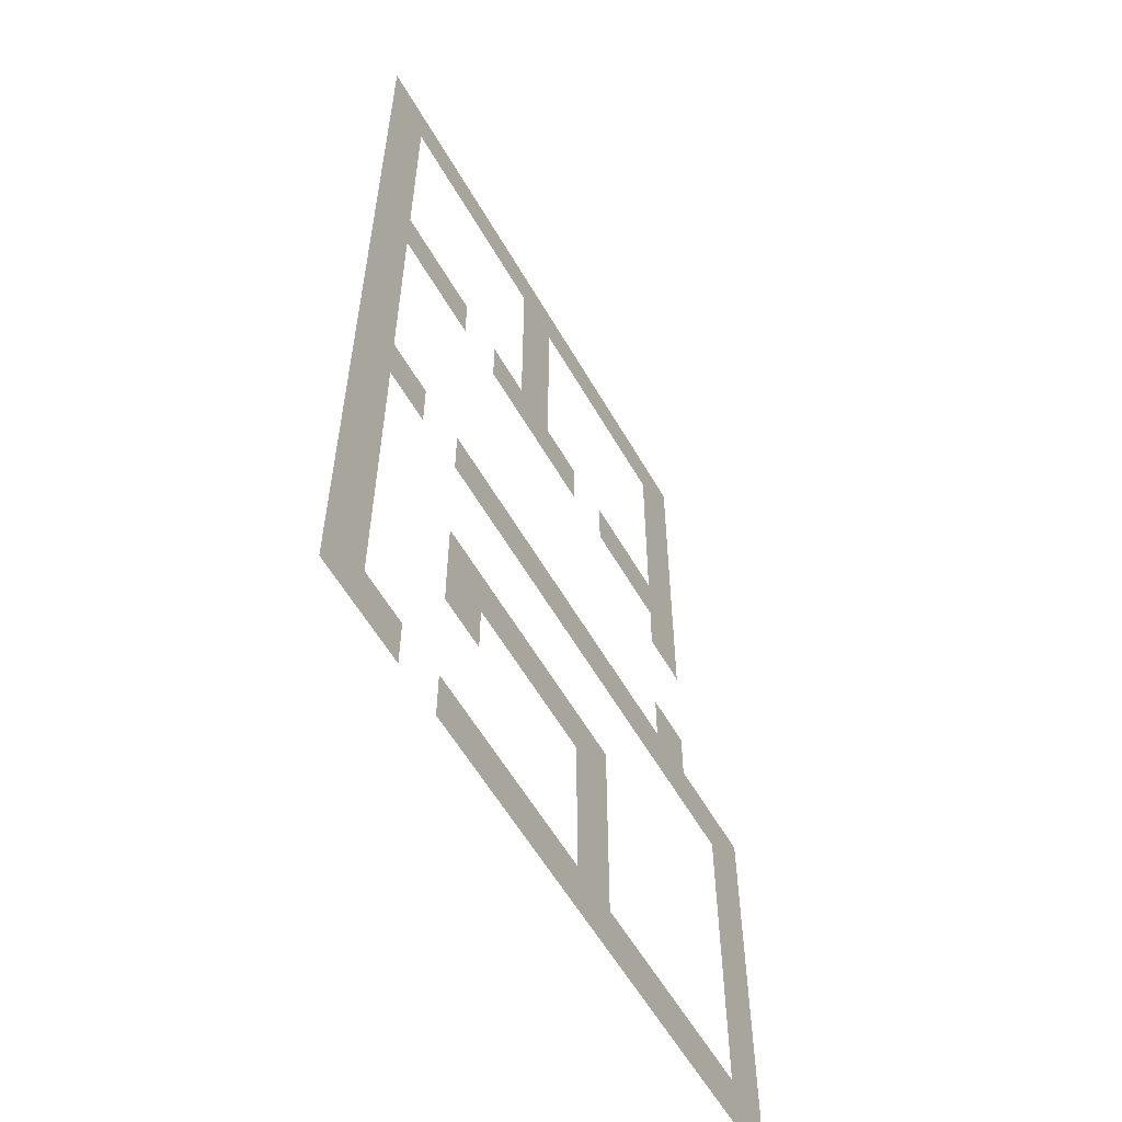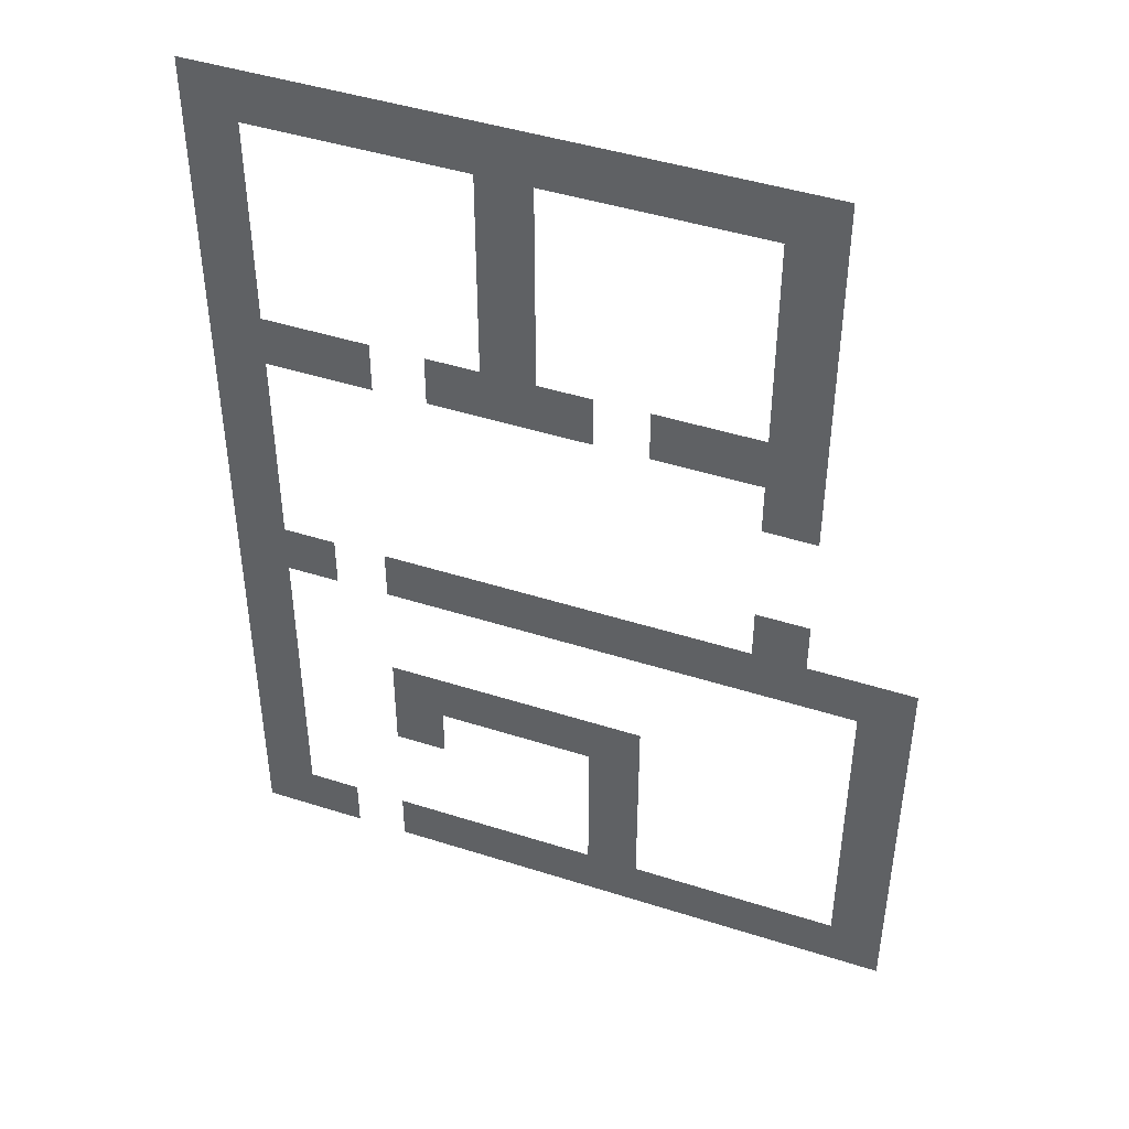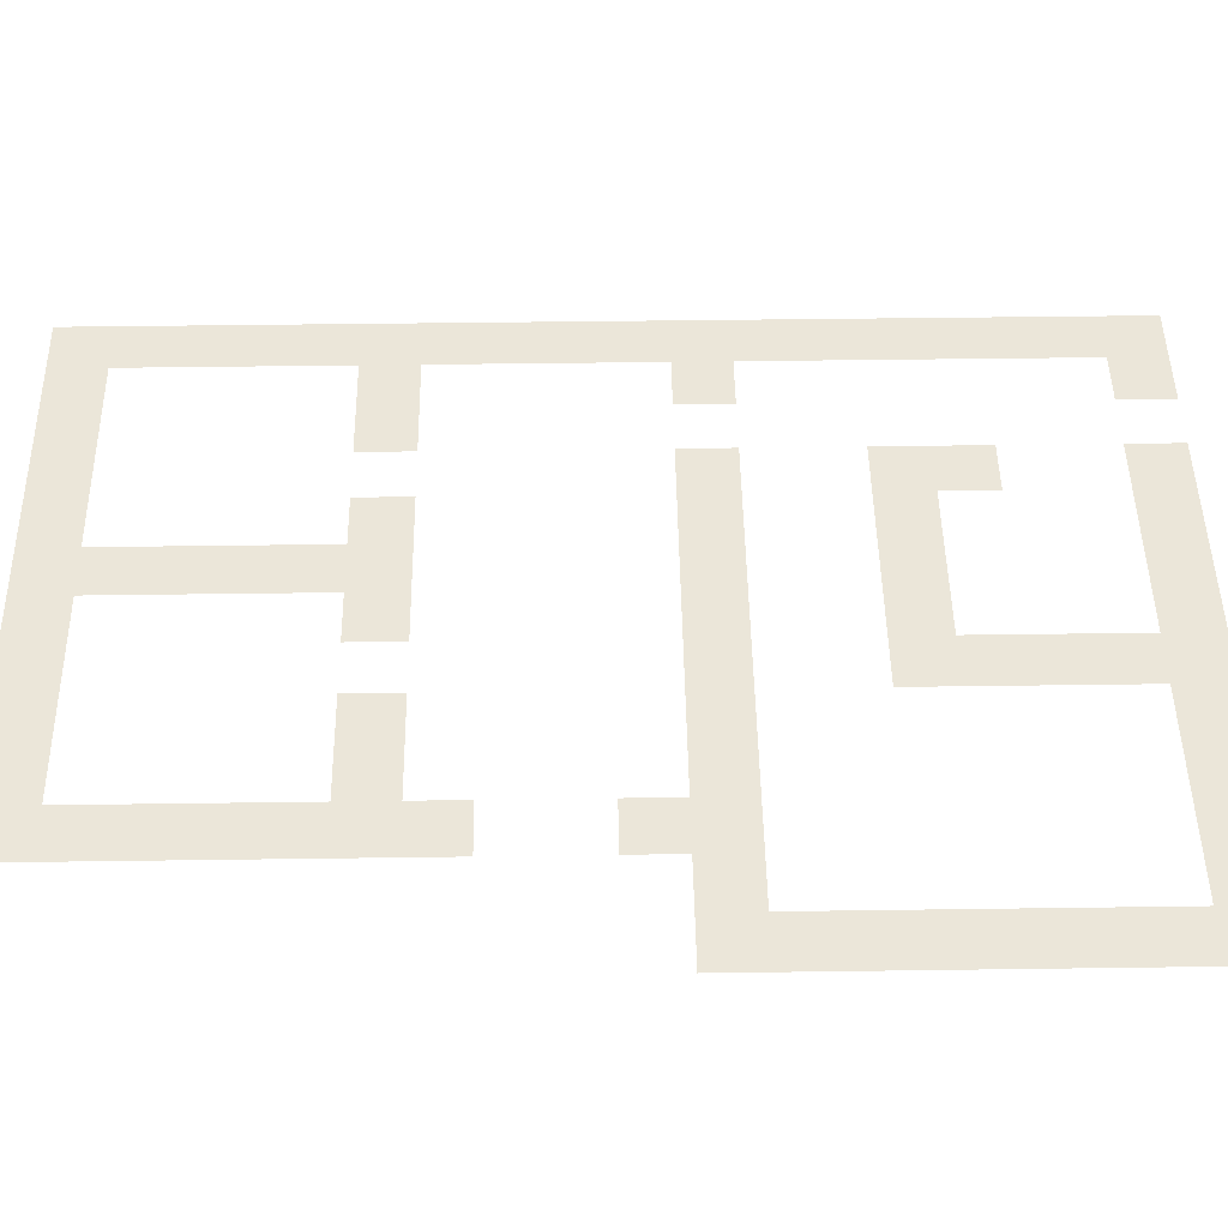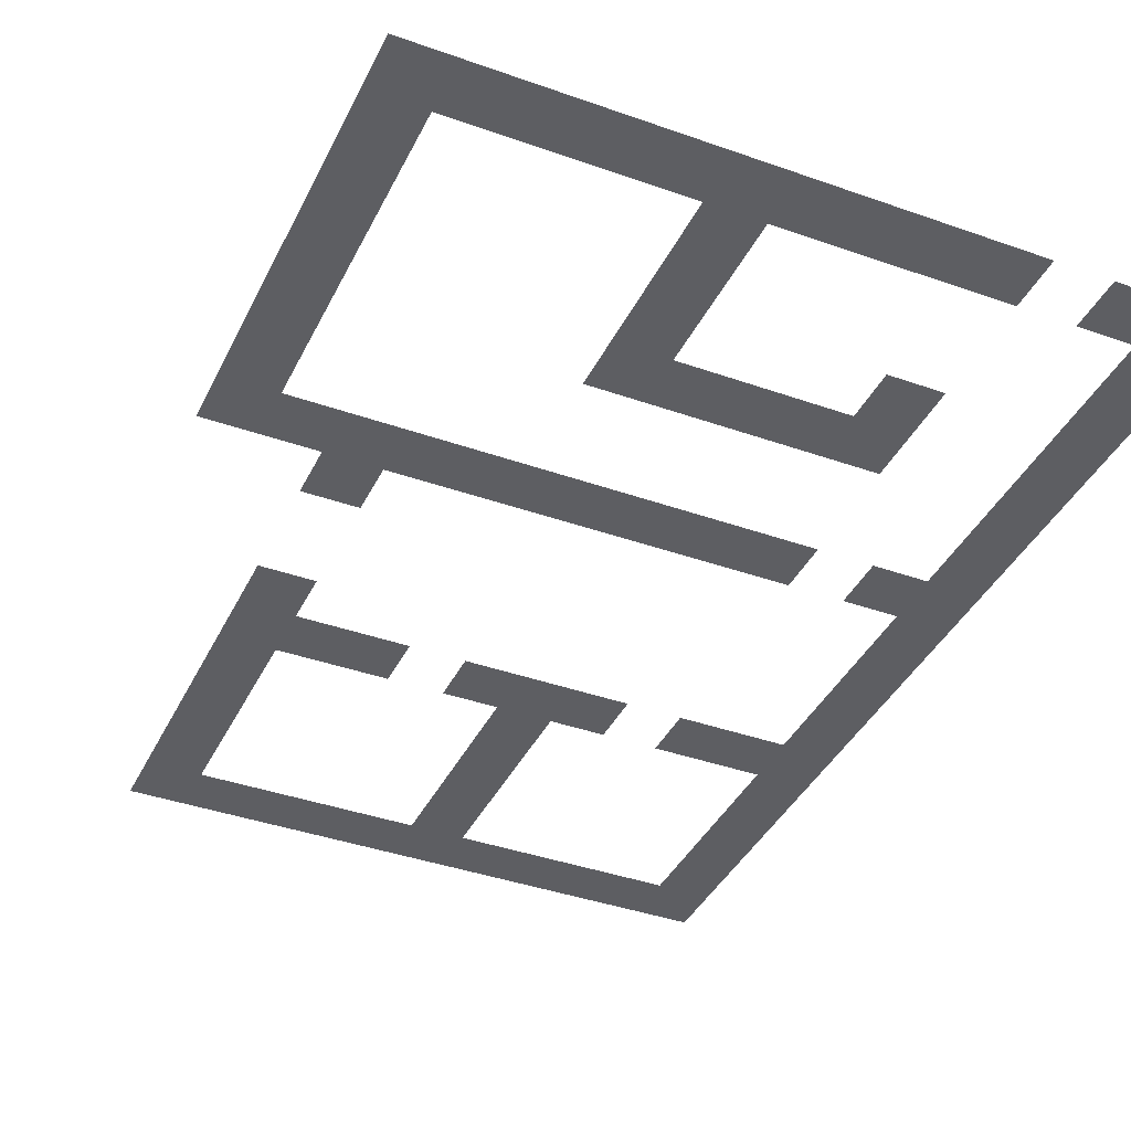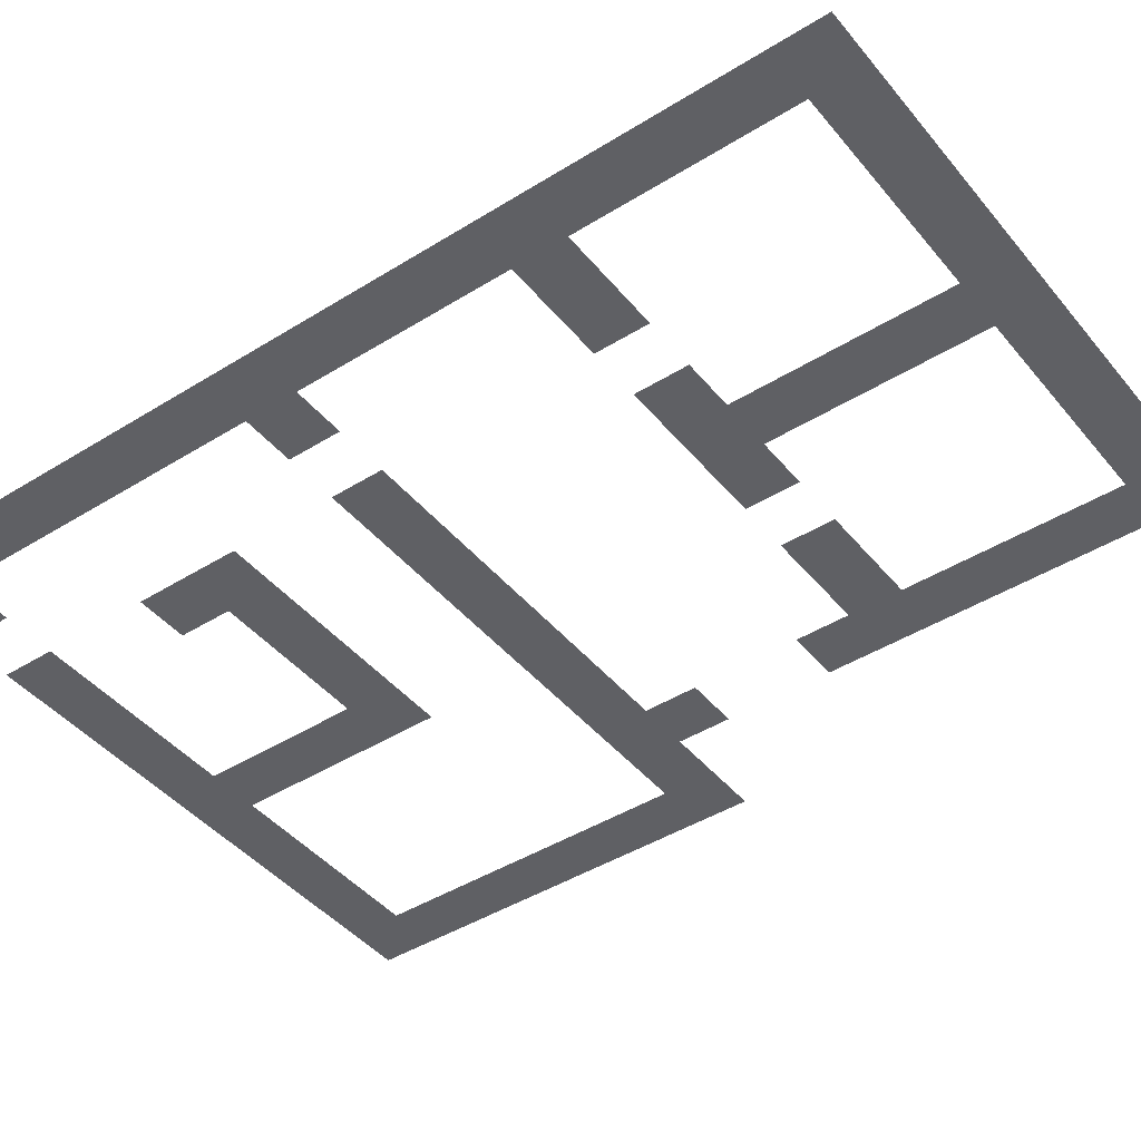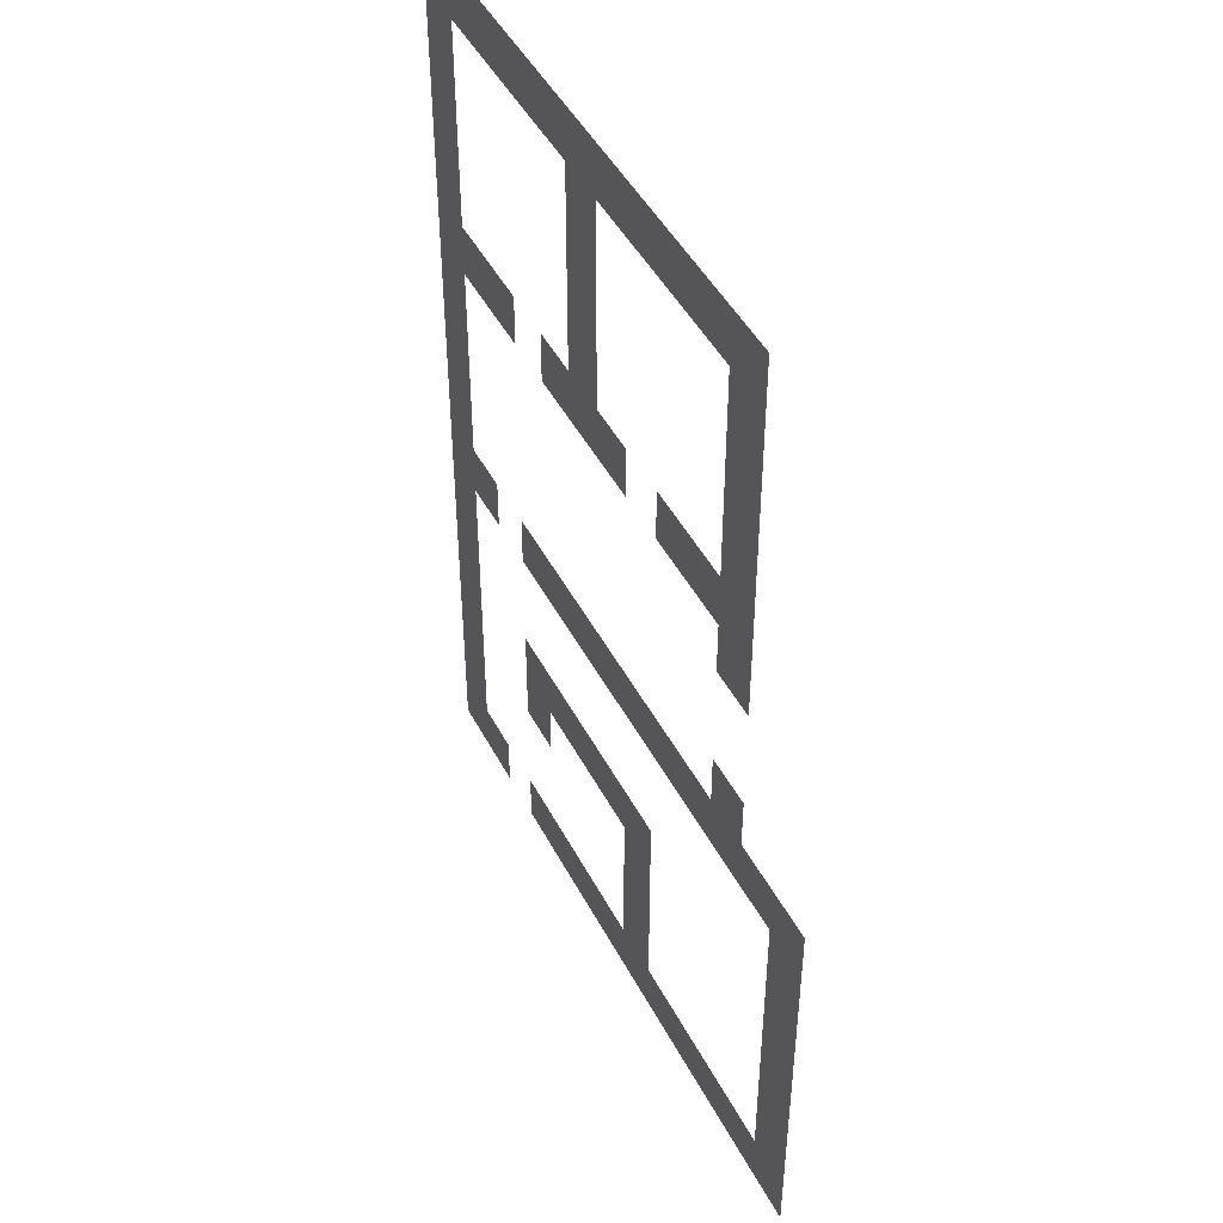
<metadata>
{"format":"obj","ext":"obj","renderer":"f3d","projection":"perspective","resolution":1024,"background":"white","views":[{"elev":-58.3,"azim":119.7,"up":"+Y"},{"elev":45.1,"azim":-159.7,"up":"+Y"},{"elev":47.1,"azim":-90.9,"up":"+Z"},{"elev":-39.0,"azim":-24.0,"up":"+Z"},{"elev":-43.6,"azim":126.3,"up":"+Z"},{"elev":46.4,"azim":-116.5,"up":"+Y"}]}
</metadata>
<code>
v -13 -4 0
v -14 -4 0
v -14 -3 0
v -13 -3 0
v -12 -4 0
v -13 -4 0
v -13 -3 0
v -12 -3 0
v -11 -4 0
v -12 -4 0
v -12 -3 0
v -11 -3 0
v -10 -4 0
v -11 -4 0
v -11 -3 0
v -10 -3 0
v -9 -4 0
v -10 -4 0
v -10 -3 0
v -9 -3 0
v -8 -4 0
v -9 -4 0
v -9 -3 0
v -8 -3 0
v -7 -4 0
v -8 -4 0
v -8 -3 0
v -7 -3 0
v -6 -4 0
v -7 -4 0
v -7 -3 0
v -6 -3 0
v -5 -4 0
v -6 -4 0
v -6 -3 0
v -5 -3 0
v -4 -4 0
v -5 -4 0
v -5 -3 0
v -4 -3 0
v -3 -4 0
v -4 -4 0
v -4 -3 0
v -3 -3 0
v -13 -5 0
v -14 -5 0
v -14 -4 0
v -13 -4 0
v -8 -5 0
v -9 -5 0
v -9 -4 0
v -8 -4 0
v -3 -5 0
v -4 -5 0
v -4 -4 0
v -3 -4 0
v -13 -6 0
v -14 -6 0
v -14 -5 0
v -13 -5 0
v -8 -6 0
v -9 -6 0
v -9 -5 0
v -8 -5 0
v -3 -6 0
v -4 -6 0
v -4 -5 0
v -3 -5 0
v -13 -7 0
v -14 -7 0
v -14 -6 0
v -13 -6 0
v -8 -7 0
v -9 -7 0
v -9 -6 0
v -8 -6 0
v -3 -7 0
v -4 -7 0
v -4 -6 0
v -3 -6 0
v -13 -8 0
v -14 -8 0
v -14 -7 0
v -13 -7 0
v -8 -8 0
v -9 -8 0
v -9 -7 0
v -8 -7 0
v -3 -8 0
v -4 -8 0
v -4 -7 0
v -3 -7 0
v -13 -9 0
v -14 -9 0
v -14 -8 0
v -13 -8 0
v -12 -9 0
v -13 -9 0
v -13 -8 0
v -12 -8 0
v -11 -9 0
v -12 -9 0
v -12 -8 0
v -11 -8 0
v -9 -9 0
v -10 -9 0
v -10 -8 0
v -9 -8 0
v -8 -9 0
v -9 -9 0
v -9 -8 0
v -8 -8 0
v -7 -9 0
v -8 -9 0
v -8 -8 0
v -7 -8 0
v -5 -9 0
v -6 -9 0
v -6 -8 0
v -5 -8 0
v -4 -9 0
v -5 -9 0
v -5 -8 0
v -4 -8 0
v -3 -9 0
v -4 -9 0
v -4 -8 0
v -3 -8 0
v -13 -10 0
v -14 -10 0
v -14 -9 0
v -13 -9 0
v -3 -10 0
v -4 -10 0
v -4 -9 0
v -3 -9 0
v -3 -11 0
v -4 -11 0
v -4 -10 0
v -3 -10 0
v -3 -12 0
v -4 -12 0
v -4 -11 0
v -3 -11 0
v -13 -13 0
v -14 -13 0
v -14 -12 0
v -13 -12 0
v -3 -13 0
v -4 -13 0
v -4 -12 0
v -3 -12 0
v -15 -14 0
v -16 -14 0
v -16 -13 0
v -15 -13 0
v -14 -14 0
v -15 -14 0
v -15 -13 0
v -14 -13 0
v -13 -14 0
v -14 -14 0
v -14 -13 0
v -13 -13 0
v -12 -14 0
v -13 -14 0
v -13 -13 0
v -12 -13 0
v -11 -14 0
v -12 -14 0
v -12 -13 0
v -11 -13 0
v -10 -14 0
v -11 -14 0
v -11 -13 0
v -10 -13 0
v -9 -14 0
v -10 -14 0
v -10 -13 0
v -9 -13 0
v -8 -14 0
v -9 -14 0
v -9 -13 0
v -8 -13 0
v -7 -14 0
v -8 -14 0
v -8 -13 0
v -7 -13 0
v -6 -14 0
v -7 -14 0
v -7 -13 0
v -6 -13 0
v -4 -14 0
v -5 -14 0
v -5 -13 0
v -4 -13 0
v -3 -14 0
v -4 -14 0
v -4 -13 0
v -3 -13 0
v -15 -15 0
v -16 -15 0
v -16 -14 0
v -15 -14 0
v -3 -15 0
v -4 -15 0
v -4 -14 0
v -3 -14 0
v -15 -16 0
v -16 -16 0
v -16 -15 0
v -15 -15 0
v -3 -16 0
v -4 -16 0
v -4 -15 0
v -3 -15 0
v -15 -17 0
v -16 -17 0
v -16 -16 0
v -15 -16 0
v -10 -17 0
v -11 -17 0
v -11 -16 0
v -10 -16 0
v -9 -17 0
v -10 -17 0
v -10 -16 0
v -9 -16 0
v -8 -17 0
v -9 -17 0
v -9 -16 0
v -8 -16 0
v -7 -17 0
v -8 -17 0
v -8 -16 0
v -7 -16 0
v -6 -17 0
v -7 -17 0
v -7 -16 0
v -6 -16 0
v -3 -17 0
v -4 -17 0
v -4 -16 0
v -3 -16 0
v -15 -18 0
v -16 -18 0
v -16 -17 0
v -15 -17 0
v -10 -18 0
v -11 -18 0
v -11 -17 0
v -10 -17 0
v -6 -18 0
v -7 -18 0
v -7 -17 0
v -6 -17 0
v -3 -18 0
v -4 -18 0
v -4 -17 0
v -3 -17 0
v -15 -19 0
v -16 -19 0
v -16 -18 0
v -15 -18 0
v -10 -19 0
v -11 -19 0
v -11 -18 0
v -10 -18 0
v -3 -19 0
v -4 -19 0
v -4 -18 0
v -3 -18 0
v -15 -20 0
v -16 -20 0
v -16 -19 0
v -15 -19 0
v -10 -20 0
v -11 -20 0
v -11 -19 0
v -10 -19 0
v -3 -20 0
v -4 -20 0
v -4 -19 0
v -3 -19 0
v -15 -21 0
v -16 -21 0
v -16 -20 0
v -15 -20 0
v -14 -21 0
v -15 -21 0
v -15 -20 0
v -14 -20 0
v -13 -21 0
v -14 -21 0
v -14 -20 0
v -13 -20 0
v -12 -21 0
v -13 -21 0
v -13 -20 0
v -12 -20 0
v -11 -21 0
v -12 -21 0
v -12 -20 0
v -11 -20 0
v -10 -21 0
v -11 -21 0
v -11 -20 0
v -10 -20 0
v -9 -21 0
v -10 -21 0
v -10 -20 0
v -9 -20 0
v -8 -21 0
v -9 -21 0
v -9 -20 0
v -8 -20 0
v -7 -21 0
v -8 -21 0
v -8 -20 0
v -7 -20 0
v -6 -21 0
v -7 -21 0
v -7 -20 0
v -6 -20 0
v -4 -21 0
v -5 -21 0
v -5 -20 0
v -4 -20 0
v -3 -21 0
v -4 -21 0
v -4 -20 0
v -3 -20 0
g TownHouse4_mesh_0009
f 1 2 3 4
f 5 6 7 8
f 9 10 11 12
f 13 14 15 16
f 17 18 19 20
f 21 22 23 24
f 25 26 27 28
f 29 30 31 32
f 33 34 35 36
f 37 38 39 40
f 41 42 43 44
f 45 46 47 48
f 49 50 51 52
f 53 54 55 56
f 57 58 59 60
f 61 62 63 64
f 65 66 67 68
f 69 70 71 72
f 73 74 75 76
f 77 78 79 80
f 81 82 83 84
f 85 86 87 88
f 89 90 91 92
f 93 94 95 96
f 97 98 99 100
f 101 102 103 104
f 105 106 107 108
f 109 110 111 112
f 113 114 115 116
f 117 118 119 120
f 121 122 123 124
f 125 126 127 128
f 129 130 131 132
f 133 134 135 136
f 137 138 139 140
f 141 142 143 144
f 145 146 147 148
f 149 150 151 152
f 153 154 155 156
f 157 158 159 160
f 161 162 163 164
f 165 166 167 168
f 169 170 171 172
f 173 174 175 176
f 177 178 179 180
f 181 182 183 184
f 185 186 187 188
f 189 190 191 192
f 193 194 195 196
f 197 198 199 200
f 201 202 203 204
f 205 206 207 208
f 209 210 211 212
f 213 214 215 216
f 217 218 219 220
f 221 222 223 224
f 225 226 227 228
f 229 230 231 232
f 233 234 235 236
f 237 238 239 240
f 241 242 243 244
f 245 246 247 248
f 249 250 251 252
f 253 254 255 256
f 257 258 259 260
f 261 262 263 264
f 265 266 267 268
f 269 270 271 272
f 273 274 275 276
f 277 278 279 280
f 281 282 283 284
f 285 286 287 288
f 289 290 291 292
f 293 294 295 296
f 297 298 299 300
f 301 302 303 304
f 305 306 307 308
f 309 310 311 312
f 313 314 315 316
f 317 318 319 320
f 321 322 323 324
f 325 326 327 328
f 329 330 331 332

</code>
